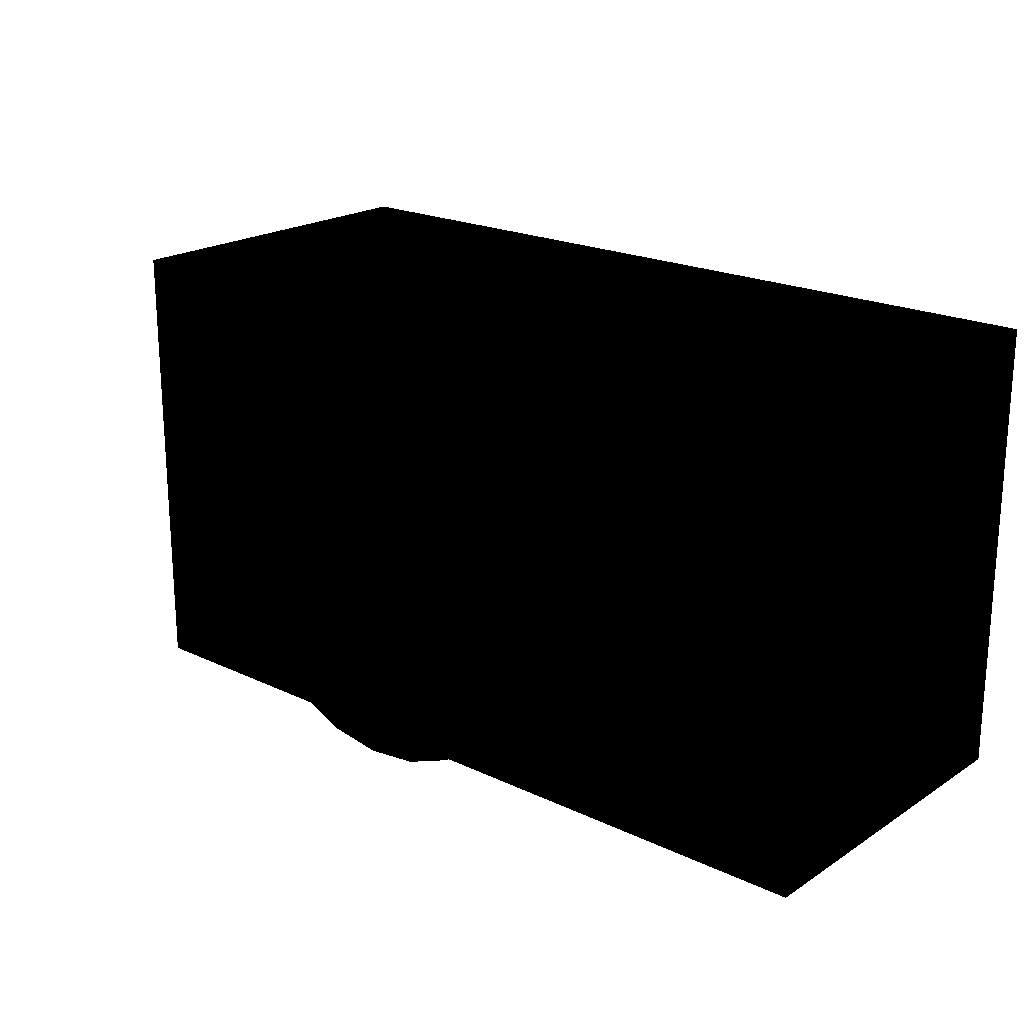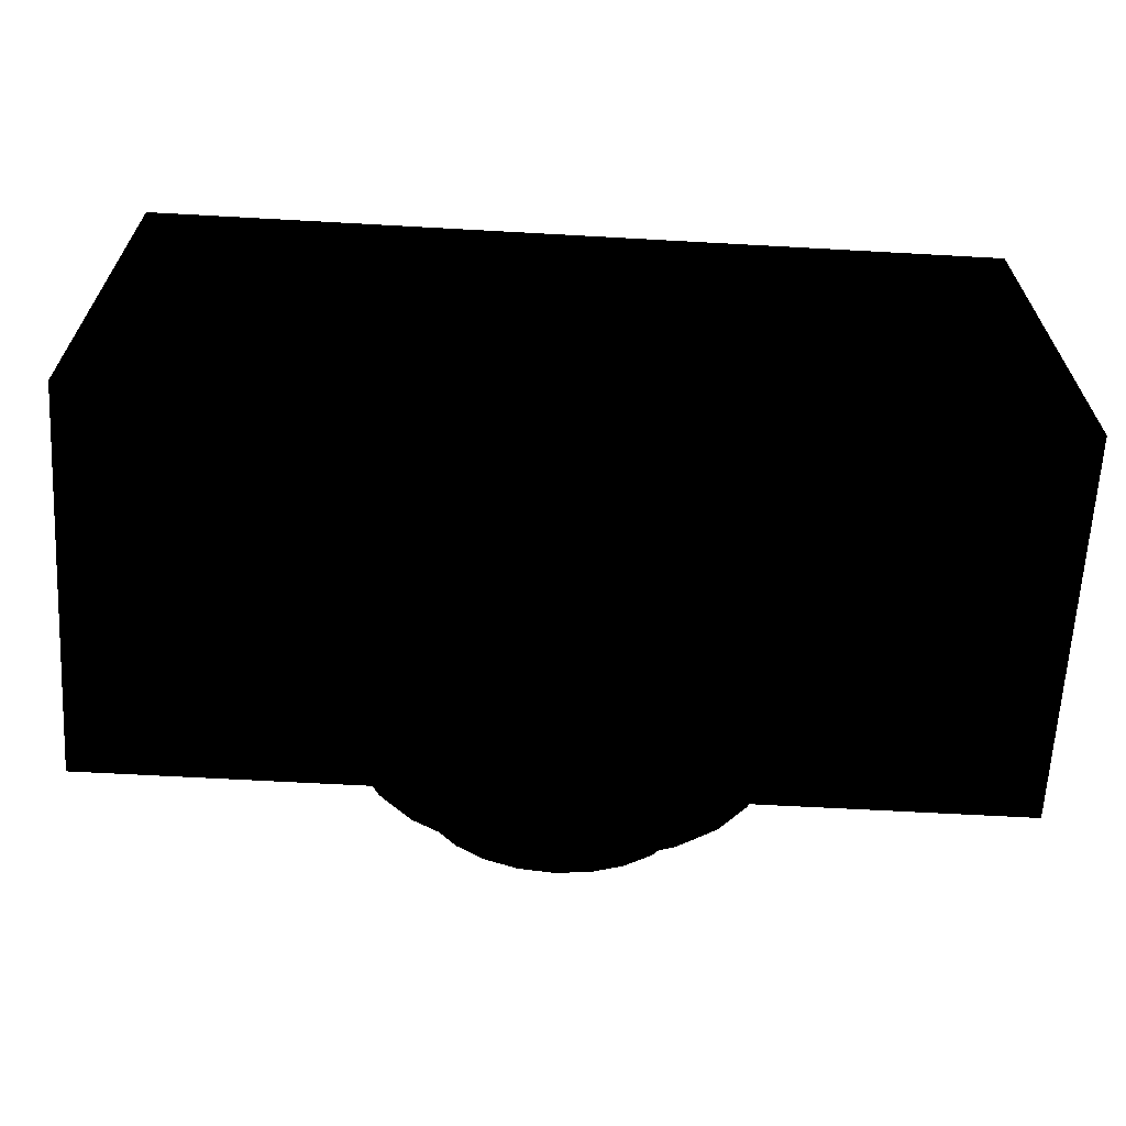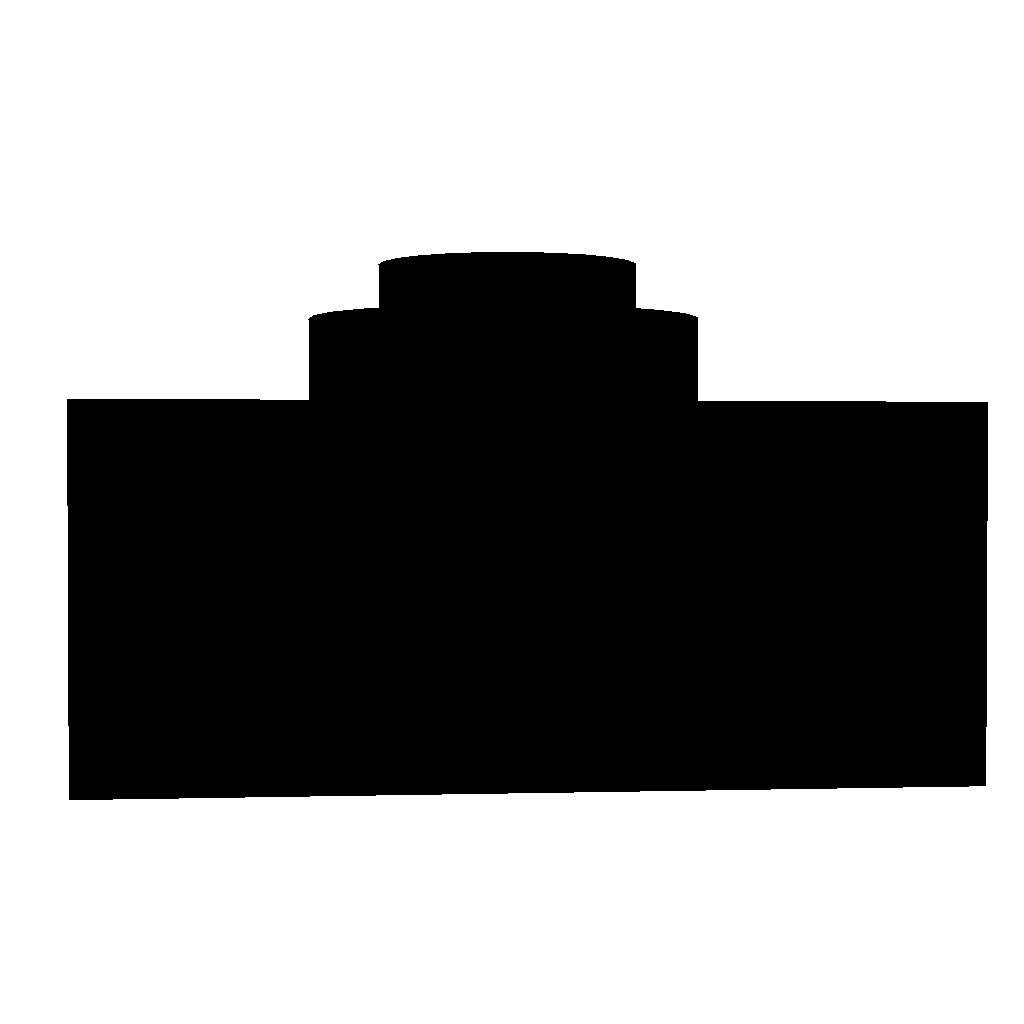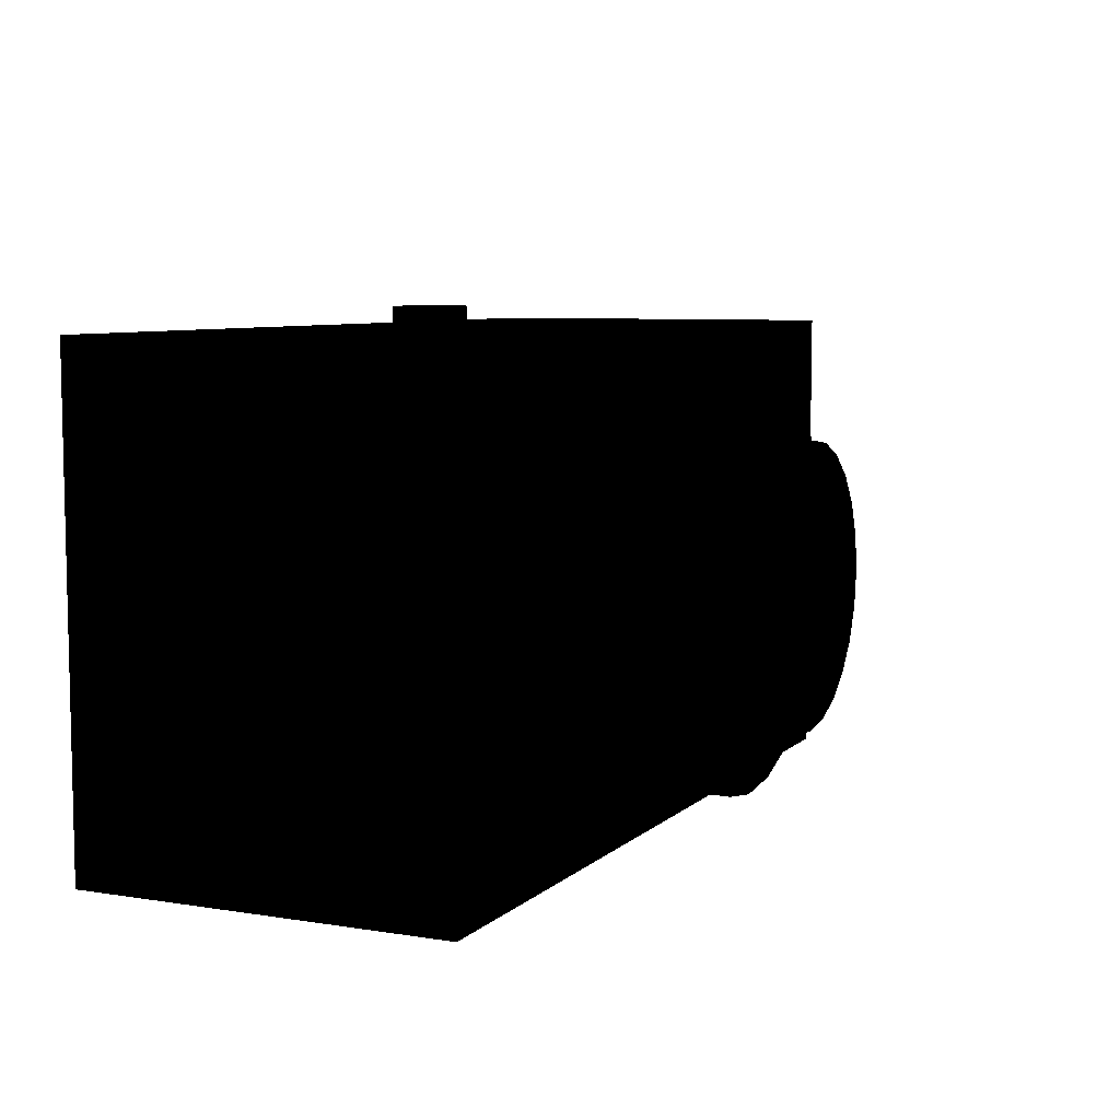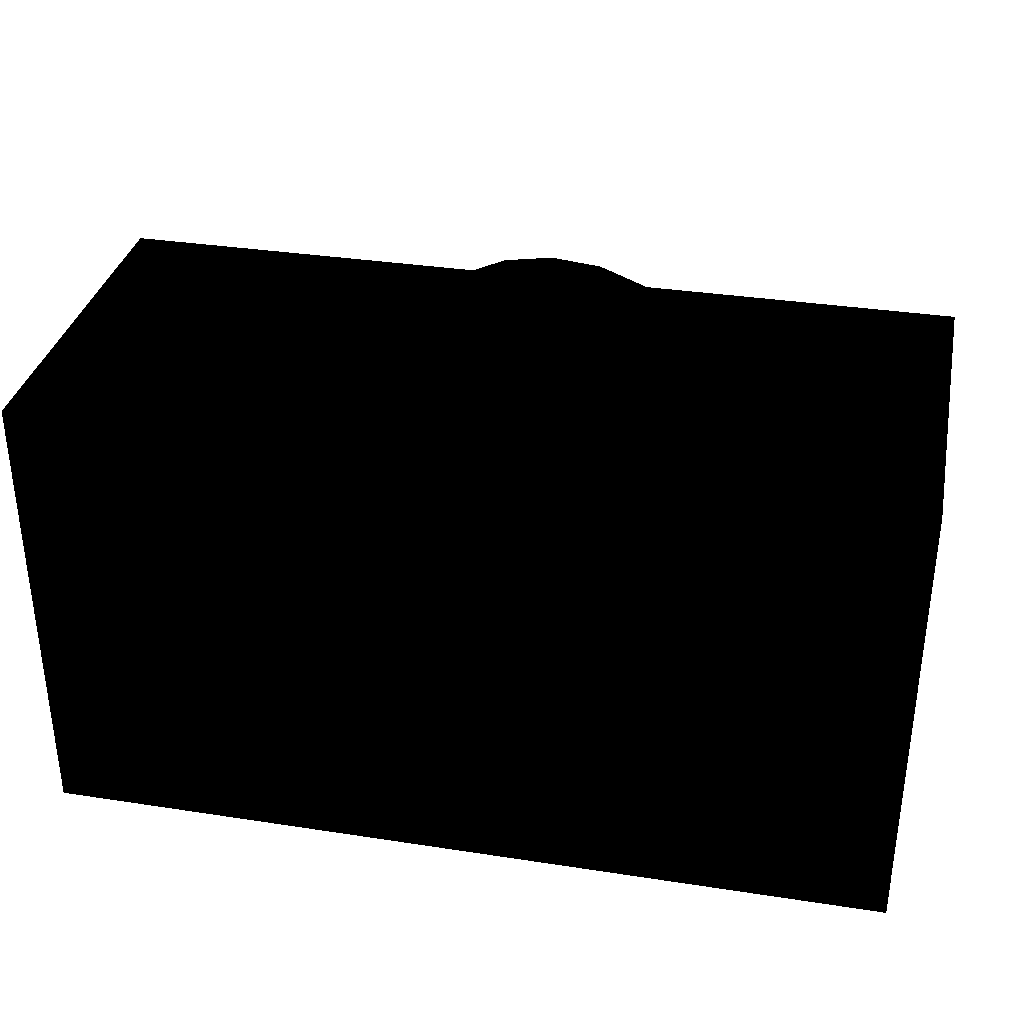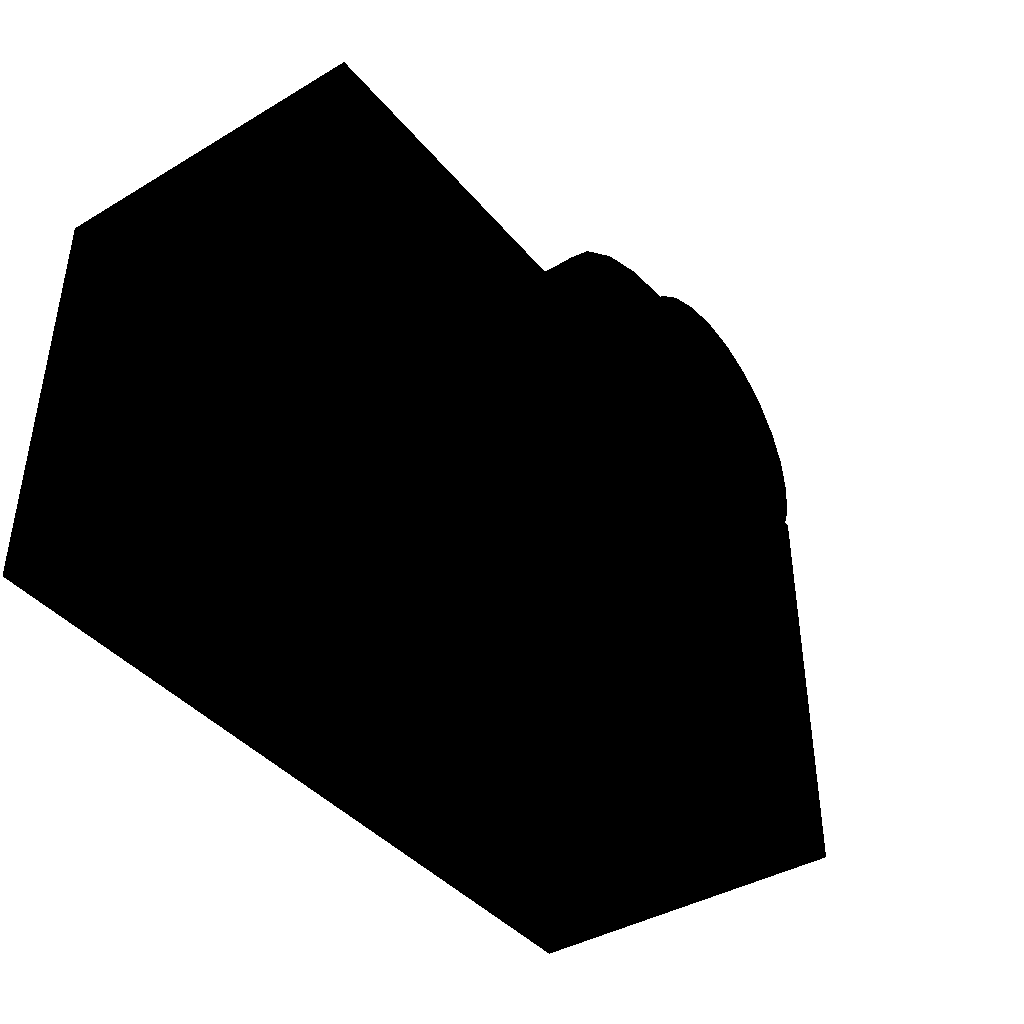
<metadata>
{"format":"obj","ext":"obj","renderer":"f3d","projection":"perspective","resolution":1024,"background":"white","views":[{"elev":20.7,"azim":40.7,"up":"+Y"},{"elev":-64.6,"azim":176.8,"up":"+Y"},{"elev":1.2,"azim":-5.5,"up":"+Z"},{"elev":7.2,"azim":-65.3,"up":"+Y"},{"elev":34.0,"azim":-168.2,"up":"+Y"},{"elev":-40.7,"azim":-54.2,"up":"+Y"}]}
</metadata>
<code>
v -0.07607 0.03945 0.01919
v -0.07607 -0.04371 -0.04543
v -0.07607 -0.04371 0.01919
v -0.07607 0.03945 -0.04543
v 0.07607 -0.04371 0.01919
v -0.03217 0.01815 0.01919
v -0.05975 0.03945 0.001063
v 0.07607 0.03945 -0.04543
v 0.07607 -0.04371 -0.04543
v -0.002696 -0.03674 0.01919
v -0.02623 0.02542 0.01919
v -0.03603 0.009592 0.01919
v -0.05975 0.03945 0.008851
v -0.05196 0.03945 0.001063
v 0.07607 0.03945 0.01919
v -0.01196 -0.03523 0.01919
v 0.006647 -0.0358 0.01919
v -0.0186 0.03091 0.01919
v -0.02623 0.02542 0.03551
v -0.03754 0.000324 0.01919
v -0.03217 0.01815 0.03551
v -0.05196 0.03945 0.008851
v -0.05975 0.04371 0.008851
v -0.05196 0.04371 0.001063
v -0.02053 -0.03137 0.01919
v -0.01196 -0.03523 0.03551
v 0.01543 -0.03248 0.01919
v 0.006647 -0.0358 0.03551
v -0.00982 0.03423 0.01919
v -0.0366 -0.00902 0.01919
v -0.03603 0.009592 0.03551
v -0.05975 0.04371 0.001063
v 0.03437 -0.001896 0.01919
v -0.0278 -0.02542 0.01919
v -0.002696 -0.03674 0.03551
v 0.02305 -0.027 0.01919
v -0.000477 0.03517 0.01919
v -0.0186 0.03091 0.03551
v -0.0278 -0.02542 0.03551
v -0.03328 -0.0178 0.01919
v -0.03754 0.000324 0.03551
v -0.03328 -0.0178 0.03551
v -0.05196 0.04371 0.008851
v 0.03286 -0.01116 0.01919
v 0.03343 0.007448 0.01919
v -0.02053 -0.03137 0.03551
v -0.007171 -0.02486 0.03551
v 0.029 -0.01972 0.01919
v 0.01543 -0.03248 0.03551
v -0.001028 -0.02567 0.03551
v -0.00982 0.03423 0.03551
v -0.02395 0.004209 0.03551
v -0.02476 -0.001934 0.03551
v -0.0366 -0.00902 0.03551
v 0.008791 0.03366 0.01919
v 0.03286 -0.01116 0.03551
v 0.03011 0.01623 0.01919
v 0.03437 -0.001896 0.03551
v -0.01781 -0.01872 0.03551
v -0.0129 -0.02249 0.03551
v 0.029 -0.01972 0.03551
v 0.02305 -0.027 0.03551
v 0.01084 -0.02249 0.03551
v 0.005115 -0.02486 0.03551
v -0.000477 0.03517 0.03551
v -0.01781 0.01485 0.03551
v -0.02158 0.009933 0.03551
v -0.02395 -0.008077 0.03551
v 0.01735 0.0298 0.01919
v 0.02462 0.02385 0.01919
v 0.03343 0.007448 0.03551
v -0.02158 -0.0138 0.03551
v -0.007171 -0.02486 0.04543
v -0.001028 -0.02567 0.04543
v 0.01576 -0.01872 0.03551
v 0.005115 -0.02486 0.04543
v -0.007171 0.02099 0.03551
v -0.0129 0.01862 0.03551
v -0.02395 0.004209 0.04543
v -0.02158 0.009933 0.04543
v -0.02476 -0.001934 0.04543
v 0.008791 0.03366 0.03551
v 0.03011 0.01623 0.03551
v -0.02158 -0.0138 0.04543
v -0.0129 -0.02249 0.04543
v 0.02462 0.02385 0.03551
v 0.01953 -0.0138 0.03551
v 0.01576 -0.01872 0.04543
v -0.001028 0.0218 0.03551
v -0.01781 0.01485 0.04543
v -0.02395 -0.008077 0.04543
v 0.005115 0.02099 0.03551
v 0.01735 0.0298 0.03551
v -0.01781 -0.01872 0.04543
v -0.0129 0.01862 0.04543
v -0.007171 0.02099 0.04543
v -0.001028 0.0218 0.04543
v 0.02271 -0.001934 0.03551
v 0.0219 -0.008077 0.03551
v 0.01953 -0.0138 0.04543
v 0.01084 -0.02249 0.04543
v 0.01084 0.01862 0.03551
v 0.005115 0.02099 0.04543
v 0.0219 0.004209 0.03551
v 0.0219 -0.008077 0.04543
v 0.01084 0.01862 0.04543
v 0.01576 0.01485 0.04543
v 0.01576 0.01485 0.03551
v 0.01953 0.009933 0.03551
v 0.0219 0.004209 0.04543
v 0.02271 -0.001934 0.04543
v 0.01953 0.009933 0.04543
f 1 2 3
f 2 1 4
f 3 2 1
f 4 1 2
f 2 5 3
f 3 5 2
f 6 1 3
f 3 1 6
f 1 7 4
f 4 7 1
f 8 2 4
f 4 2 8
f 5 2 9
f 9 2 5
f 10 3 5
f 5 3 10
f 11 1 6
f 6 1 11
f 6 3 12
f 12 3 6
f 7 1 13
f 13 1 7
f 14 4 7
f 7 4 14
f 2 8 9
f 9 8 2
f 4 15 8
f 8 15 4
f 8 5 9
f 9 5 8
f 16 3 10
f 10 3 16
f 10 5 17
f 17 5 10
f 18 1 11
f 11 1 18
f 6 19 11
f 11 19 6
f 12 3 20
f 20 3 12
f 12 21 6
f 6 21 12
f 13 1 22
f 22 1 13
f 23 7 13
f 13 7 23
f 15 4 14
f 14 4 15
f 7 24 14
f 14 24 7
f 5 8 15
f 15 8 5
f 25 3 16
f 16 3 25
f 10 26 16
f 16 26 10
f 17 5 27
f 27 5 17
f 28 10 17
f 17 10 28
f 29 1 18
f 18 1 29
f 19 18 11
f 11 18 19
f 19 6 21
f 21 6 19
f 3 30 20
f 20 30 3
f 20 31 12
f 12 31 20
f 21 12 31
f 31 12 21
f 22 1 15
f 15 1 22
f 22 23 13
f 13 23 22
f 7 23 32
f 32 23 7
f 15 14 22
f 22 14 15
f 24 7 32
f 32 7 24
f 24 22 14
f 14 22 24
f 33 5 15
f 15 5 33
f 34 3 25
f 25 3 34
f 26 25 16
f 16 25 26
f 26 10 35
f 35 10 26
f 27 5 36
f 36 5 27
f 27 28 17
f 17 28 27
f 10 28 35
f 35 28 10
f 37 1 29
f 29 1 37
f 38 29 18
f 18 29 38
f 18 19 38
f 38 19 18
f 21 39 19
f 19 39 21
f 30 3 40
f 40 3 30
f 30 41 20
f 20 41 30
f 31 20 41
f 41 20 31
f 31 42 21
f 21 42 31
f 1 37 15
f 15 37 1
f 23 22 43
f 43 22 23
f 23 24 32
f 32 24 23
f 22 24 43
f 43 24 22
f 44 5 33
f 33 5 44
f 15 45 33
f 33 45 15
f 40 3 34
f 34 3 40
f 46 34 25
f 25 34 46
f 25 26 46
f 46 26 25
f 47 26 35
f 35 26 47
f 36 5 48
f 48 5 36
f 36 49 27
f 27 49 36
f 28 27 49
f 49 27 28
f 50 35 28
f 28 35 50
f 51 37 29
f 29 37 51
f 29 38 51
f 51 38 29
f 19 52 38
f 38 52 19
f 21 42 39
f 39 42 21
f 19 39 53
f 53 39 19
f 40 54 30
f 30 54 40
f 41 30 54
f 54 30 41
f 54 31 41
f 41 31 54
f 31 54 42
f 42 54 31
f 15 37 55
f 55 37 15
f 24 23 43
f 43 23 24
f 48 5 44
f 44 5 48
f 33 56 44
f 44 56 33
f 15 57 45
f 45 57 15
f 45 58 33
f 33 58 45
f 34 42 40
f 40 42 34
f 34 46 39
f 39 46 34
f 59 46 26
f 26 46 59
f 60 26 47
f 47 26 60
f 47 35 50
f 50 35 47
f 61 36 48
f 48 36 61
f 49 36 62
f 62 36 49
f 63 28 49
f 49 28 63
f 50 28 64
f 64 28 50
f 37 51 65
f 65 51 37
f 38 66 51
f 51 66 38
f 52 19 53
f 53 19 52
f 38 52 67
f 67 52 38
f 42 34 39
f 39 34 42
f 53 39 68
f 68 39 53
f 54 40 42
f 42 40 54
f 65 55 37
f 37 55 65
f 15 55 69
f 69 55 15
f 44 61 48
f 48 61 44
f 56 33 58
f 58 33 56
f 61 44 56
f 56 44 61
f 15 70 57
f 57 70 15
f 57 71 45
f 45 71 57
f 58 45 71
f 71 45 58
f 68 39 46
f 46 39 68
f 72 46 59
f 59 46 72
f 59 26 60
f 60 26 59
f 73 60 47
f 47 60 73
f 74 47 50
f 50 47 74
f 36 61 62
f 62 61 36
f 75 49 62
f 62 49 75
f 64 28 63
f 63 28 64
f 63 49 75
f 75 49 63
f 76 50 64
f 64 50 76
f 51 77 65
f 65 77 51
f 38 67 66
f 66 67 38
f 51 66 78
f 78 66 51
f 53 79 52
f 52 79 53
f 52 80 67
f 67 80 52
f 68 81 53
f 53 81 68
f 55 65 82
f 82 65 55
f 82 69 55
f 55 69 82
f 15 69 70
f 70 69 15
f 71 56 58
f 58 56 71
f 83 61 56
f 56 61 83
f 70 83 57
f 57 83 70
f 71 57 83
f 83 57 71
f 68 46 72
f 72 46 68
f 59 84 72
f 72 84 59
f 85 59 60
f 60 59 85
f 60 73 85
f 85 73 60
f 47 74 73
f 73 74 47
f 50 76 74
f 74 76 50
f 86 62 61
f 61 62 86
f 75 62 87
f 87 62 75
f 63 76 64
f 64 76 63
f 88 63 75
f 75 63 88
f 51 78 77
f 77 78 51
f 65 77 89
f 89 77 65
f 67 90 66
f 66 90 67
f 90 78 66
f 66 78 90
f 79 53 81
f 81 53 79
f 80 52 79
f 79 52 80
f 90 67 80
f 80 67 90
f 81 68 91
f 91 68 81
f 65 92 82
f 82 92 65
f 69 82 93
f 93 82 69
f 93 70 69
f 69 70 93
f 83 56 71
f 71 56 83
f 86 61 83
f 83 61 86
f 83 70 86
f 86 70 83
f 72 91 68
f 68 91 72
f 84 59 94
f 94 59 84
f 91 72 84
f 84 72 91
f 59 85 94
f 94 85 59
f 95 85 73
f 73 85 95
f 96 73 74
f 74 73 96
f 97 74 76
f 76 74 97
f 86 98 62
f 62 98 86
f 87 62 99
f 99 62 87
f 100 75 87
f 87 75 100
f 76 63 101
f 101 63 76
f 63 88 101
f 101 88 63
f 75 100 88
f 88 100 75
f 95 77 78
f 78 77 95
f 96 89 77
f 77 89 96
f 65 89 92
f 92 89 65
f 78 90 95
f 95 90 78
f 91 79 81
f 81 79 91
f 79 84 80
f 80 84 79
f 80 94 90
f 90 94 80
f 82 92 102
f 102 92 82
f 82 102 93
f 93 102 82
f 70 93 86
f 86 93 70
f 80 84 94
f 94 84 80
f 79 91 84
f 84 91 79
f 90 94 85
f 85 94 90
f 90 85 95
f 95 85 90
f 95 73 96
f 96 73 95
f 96 74 97
f 97 74 96
f 97 76 103
f 103 76 97
f 86 104 98
f 98 104 86
f 99 62 98
f 98 62 99
f 105 87 99
f 99 87 105
f 87 105 100
f 100 105 87
f 103 76 101
f 101 76 103
f 106 101 88
f 88 101 106
f 107 88 100
f 100 88 107
f 77 95 96
f 96 95 77
f 89 96 97
f 97 96 89
f 97 92 89
f 89 92 97
f 103 102 92
f 92 102 103
f 93 102 108
f 108 102 93
f 93 109 86
f 86 109 93
f 92 97 103
f 103 97 92
f 86 109 104
f 104 109 86
f 110 98 104
f 104 98 110
f 111 99 98
f 98 99 111
f 99 111 105
f 105 111 99
f 112 100 105
f 105 100 112
f 103 101 106
f 106 101 103
f 106 88 107
f 107 88 106
f 107 100 112
f 112 100 107
f 102 103 106
f 106 103 102
f 106 108 102
f 102 108 106
f 93 108 109
f 109 108 93
f 109 110 104
f 104 110 109
f 98 110 111
f 111 110 98
f 110 105 111
f 111 105 110
f 112 105 110
f 110 105 112
f 108 106 107
f 107 106 108
f 112 108 107
f 107 108 112
f 108 112 109
f 109 112 108
f 110 109 112
f 112 109 110
l 5 3
l 9 5
l 5 15
l 3 2
l 3 1
l 2 9
l 9 8
l 8 15
l 15 1
l 2 4
l 1 4
l 4 8
l 11 6
l 18 11
l 6 12
l 29 18
l 12 20
l 37 29
l 20 30
l 55 37
l 30 40
l 69 55
l 40 34
l 70 69
l 34 25
l 57 70
l 25 16
l 45 57
l 16 10
l 33 45
l 10 17
l 44 33
l 17 27
l 48 44
l 27 36
l 36 48
l 19 21
l 38 19
l 21 31
l 51 38
l 31 41
l 65 51
l 41 54
l 82 65
l 54 42
l 93 82
l 42 39
l 86 93
l 39 46
l 83 86
l 46 26
l 71 83
l 26 35
l 58 71
l 35 28
l 56 58
l 28 49
l 61 56
l 49 62
l 62 61
l 89 77
l 92 89
l 77 78
l 102 92
l 78 66
l 108 102
l 66 67
l 109 108
l 67 52
l 104 109
l 52 53
l 98 104
l 53 68
l 99 98
l 68 72
l 87 99
l 72 59
l 75 87
l 59 60
l 63 75
l 60 47
l 64 63
l 47 50
l 50 64
l 97 96
l 103 97
l 96 95
l 106 103
l 95 90
l 107 106
l 90 80
l 112 107
l 80 79
l 110 112
l 79 81
l 111 110
l 81 91
l 105 111
l 91 84
l 100 105
l 84 94
l 88 100
l 94 85
l 101 88
l 85 73
l 76 101
l 73 74
l 74 76
l 14 7
l 22 14
l 14 24
l 7 13
l 7 32
l 13 22
l 22 43
l 24 32
l 43 24
l 13 23
l 32 23
l 23 43

</code>
